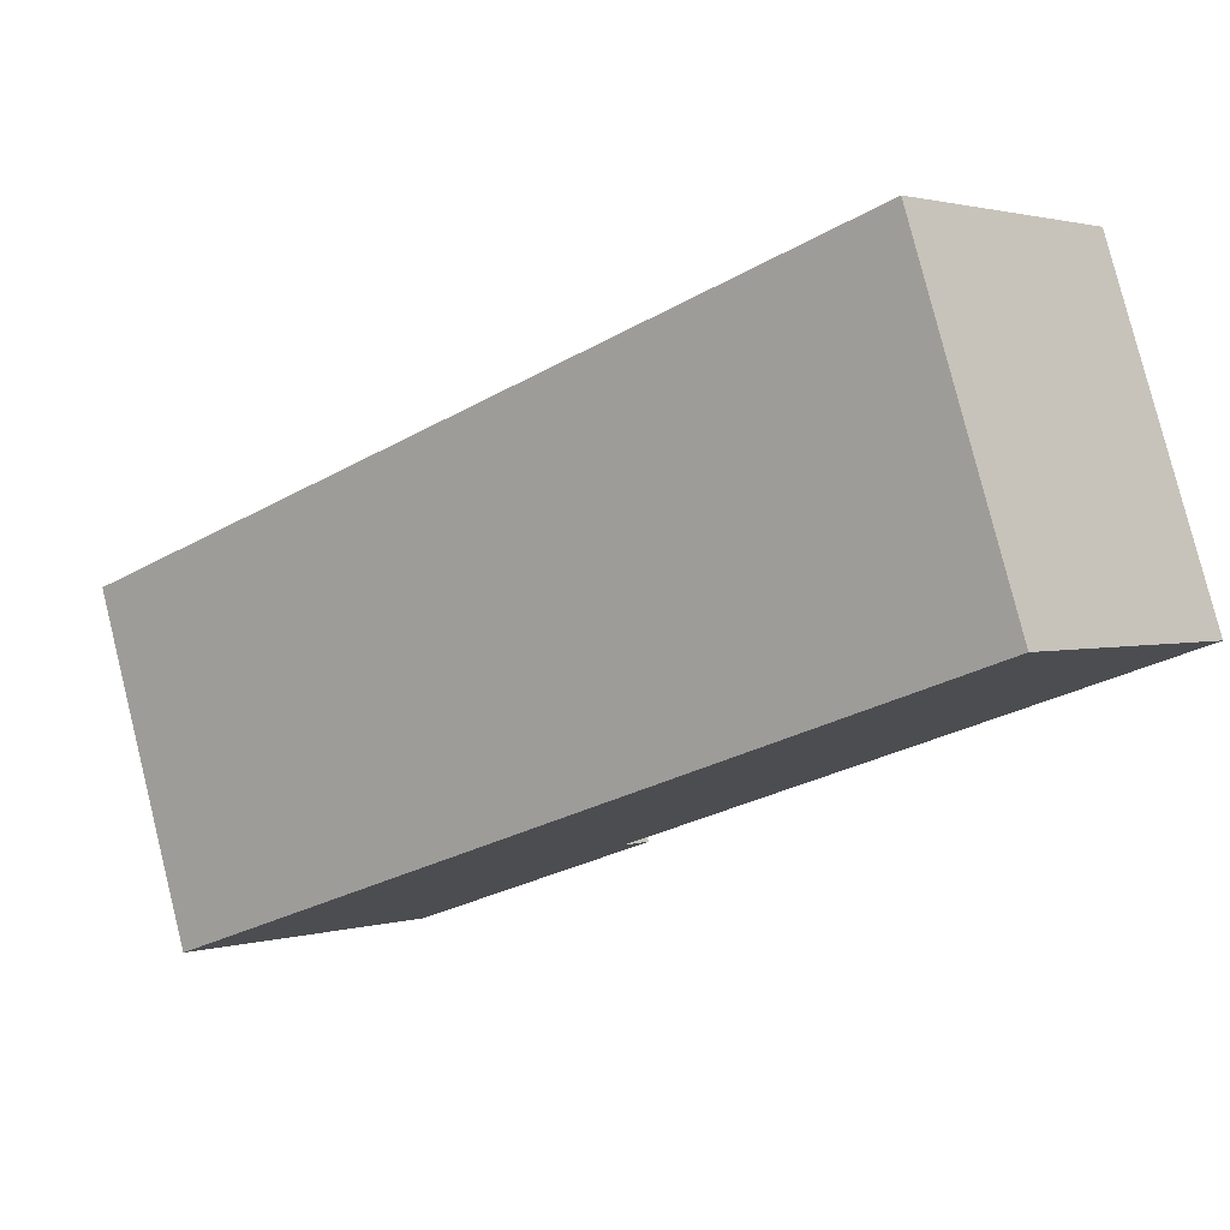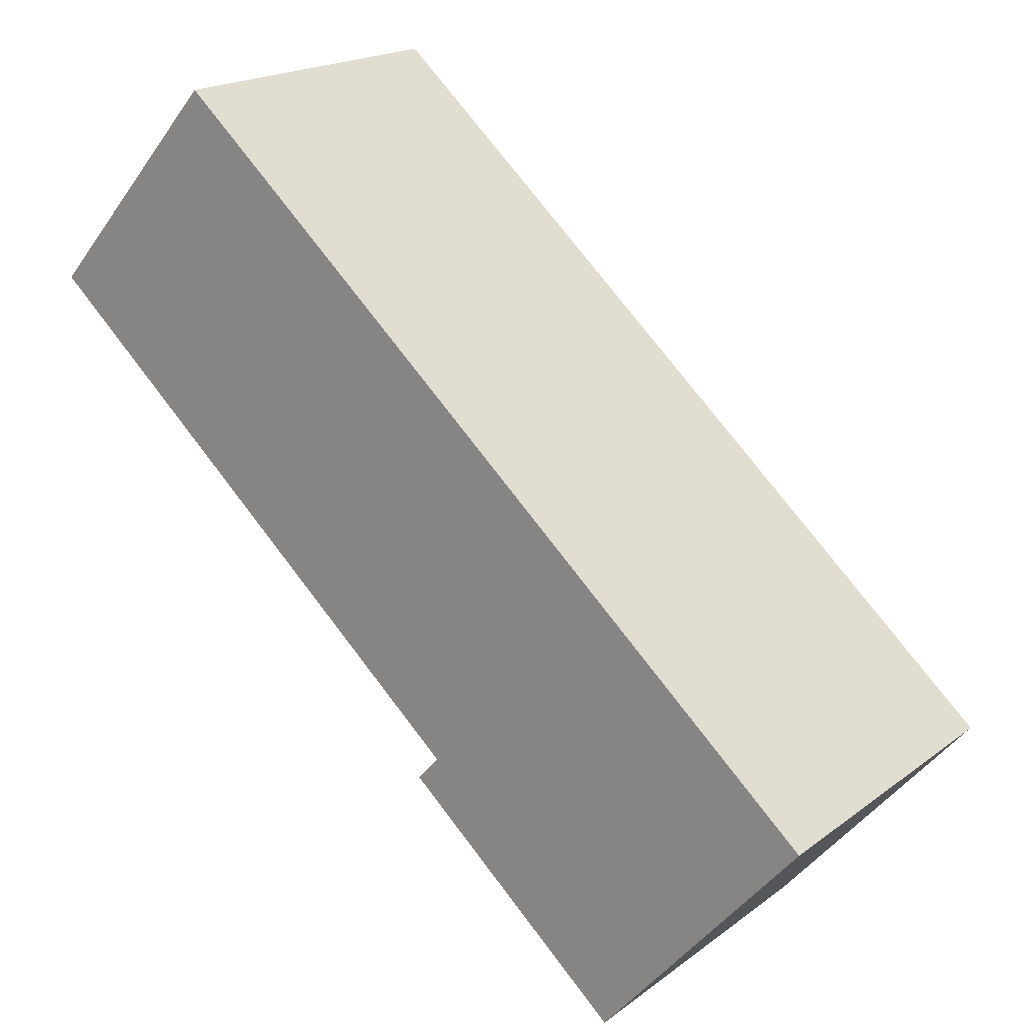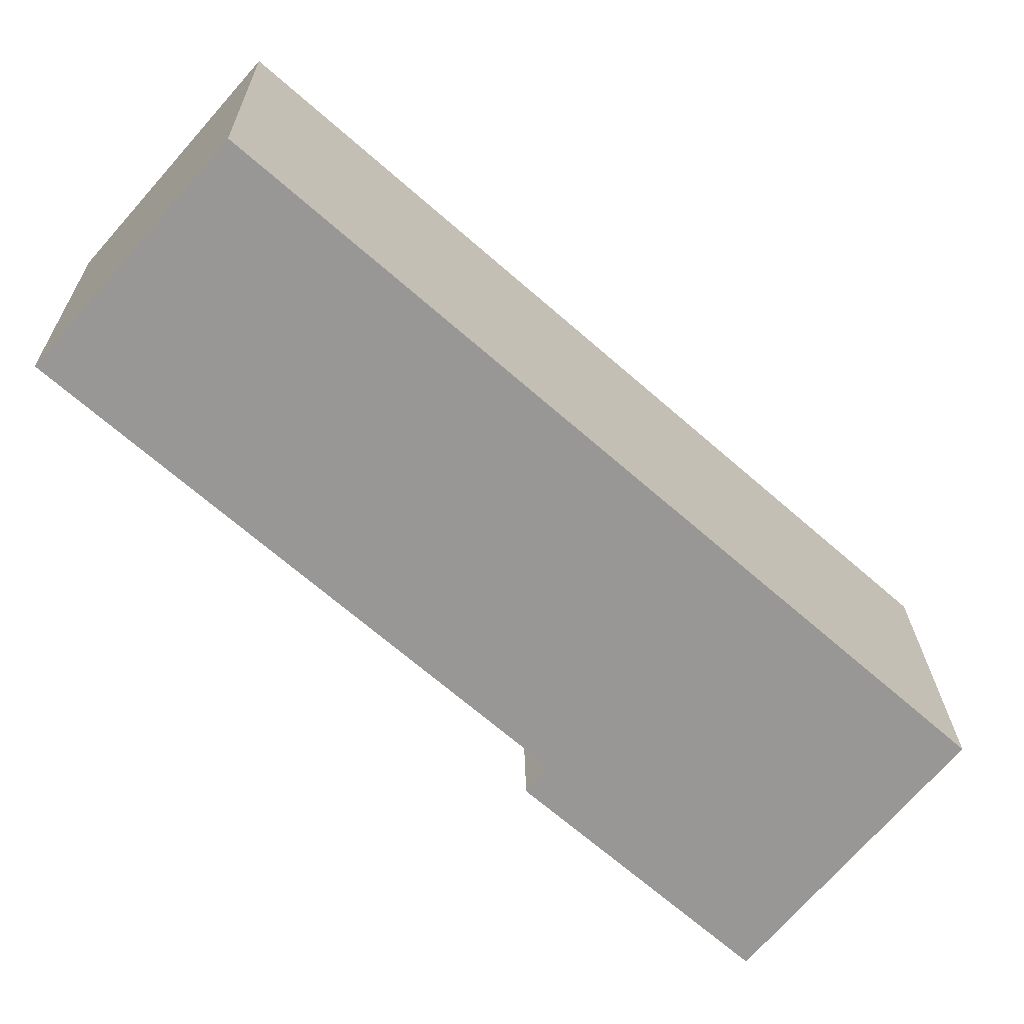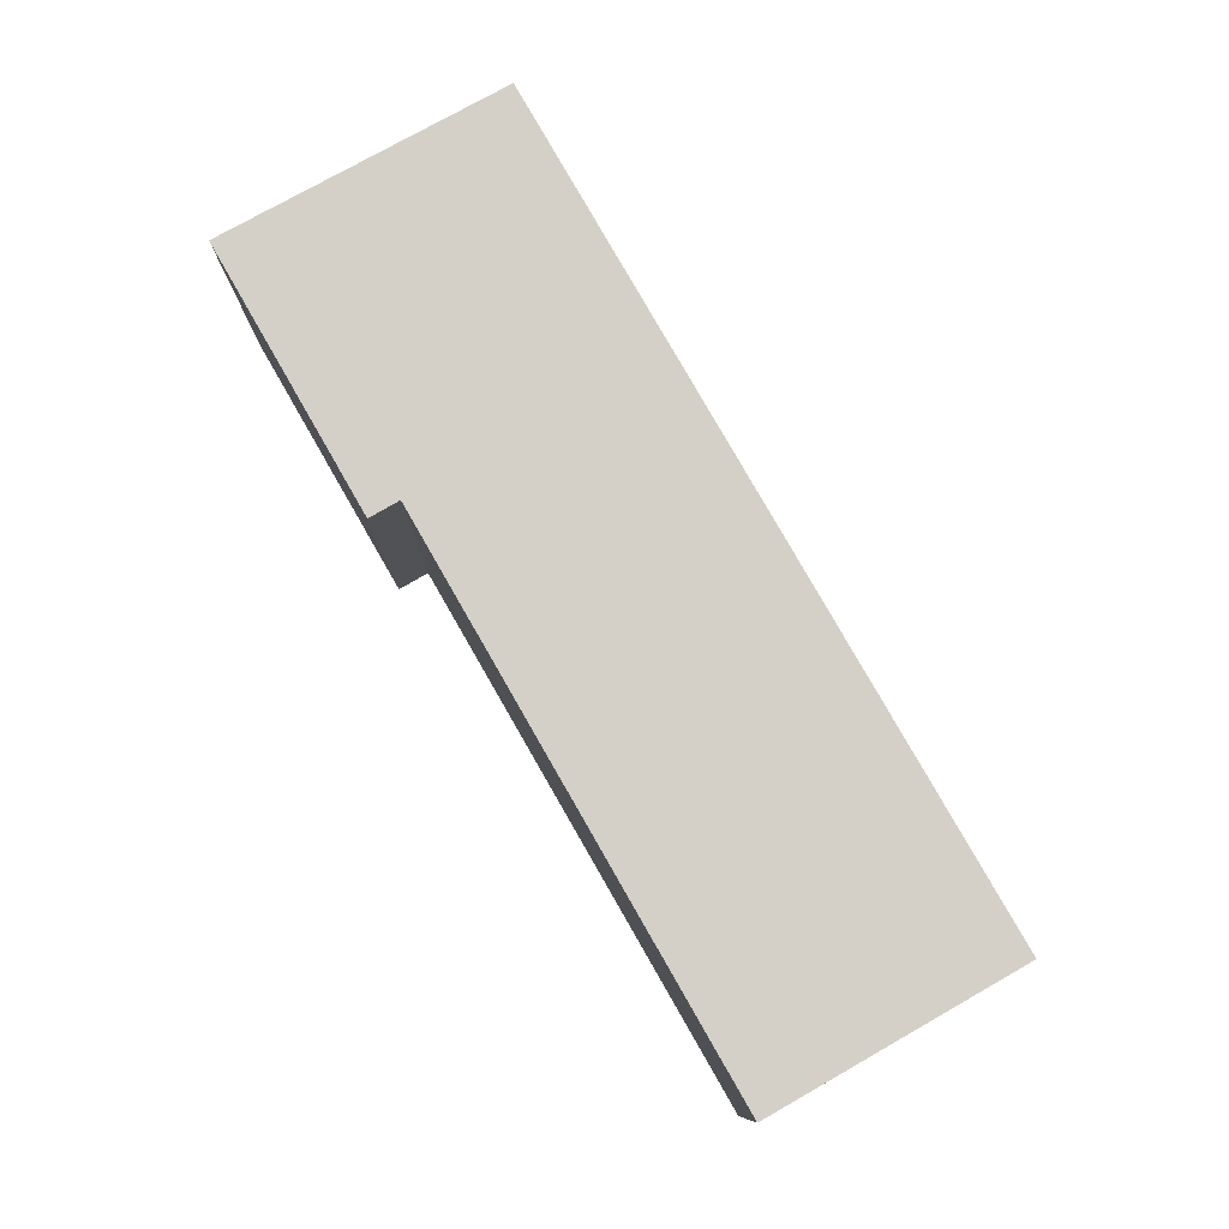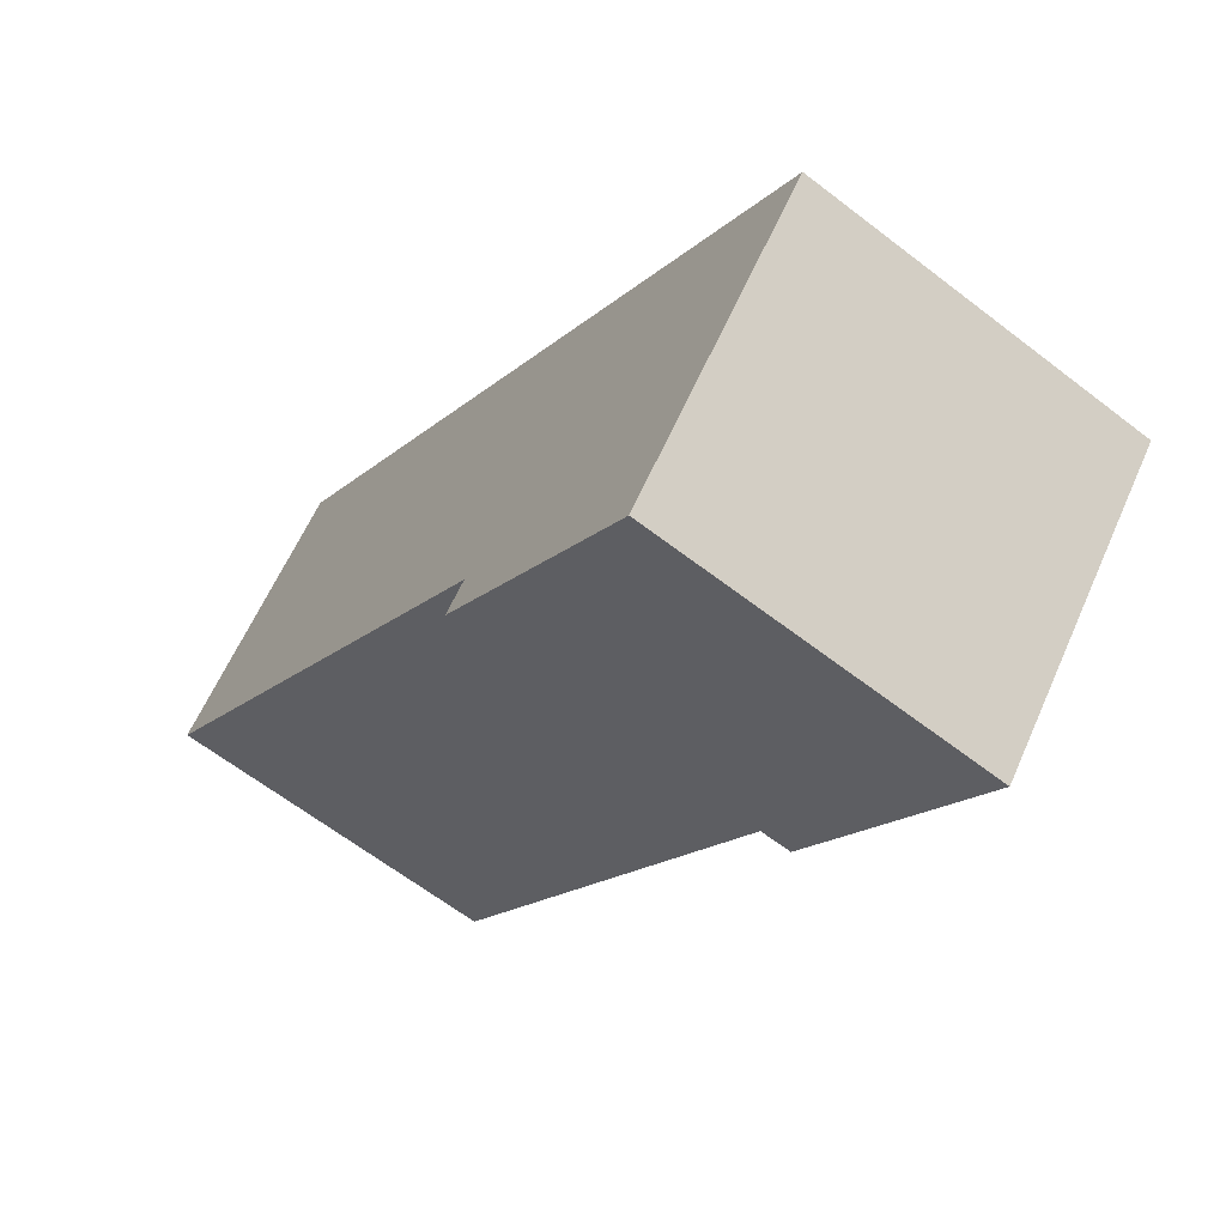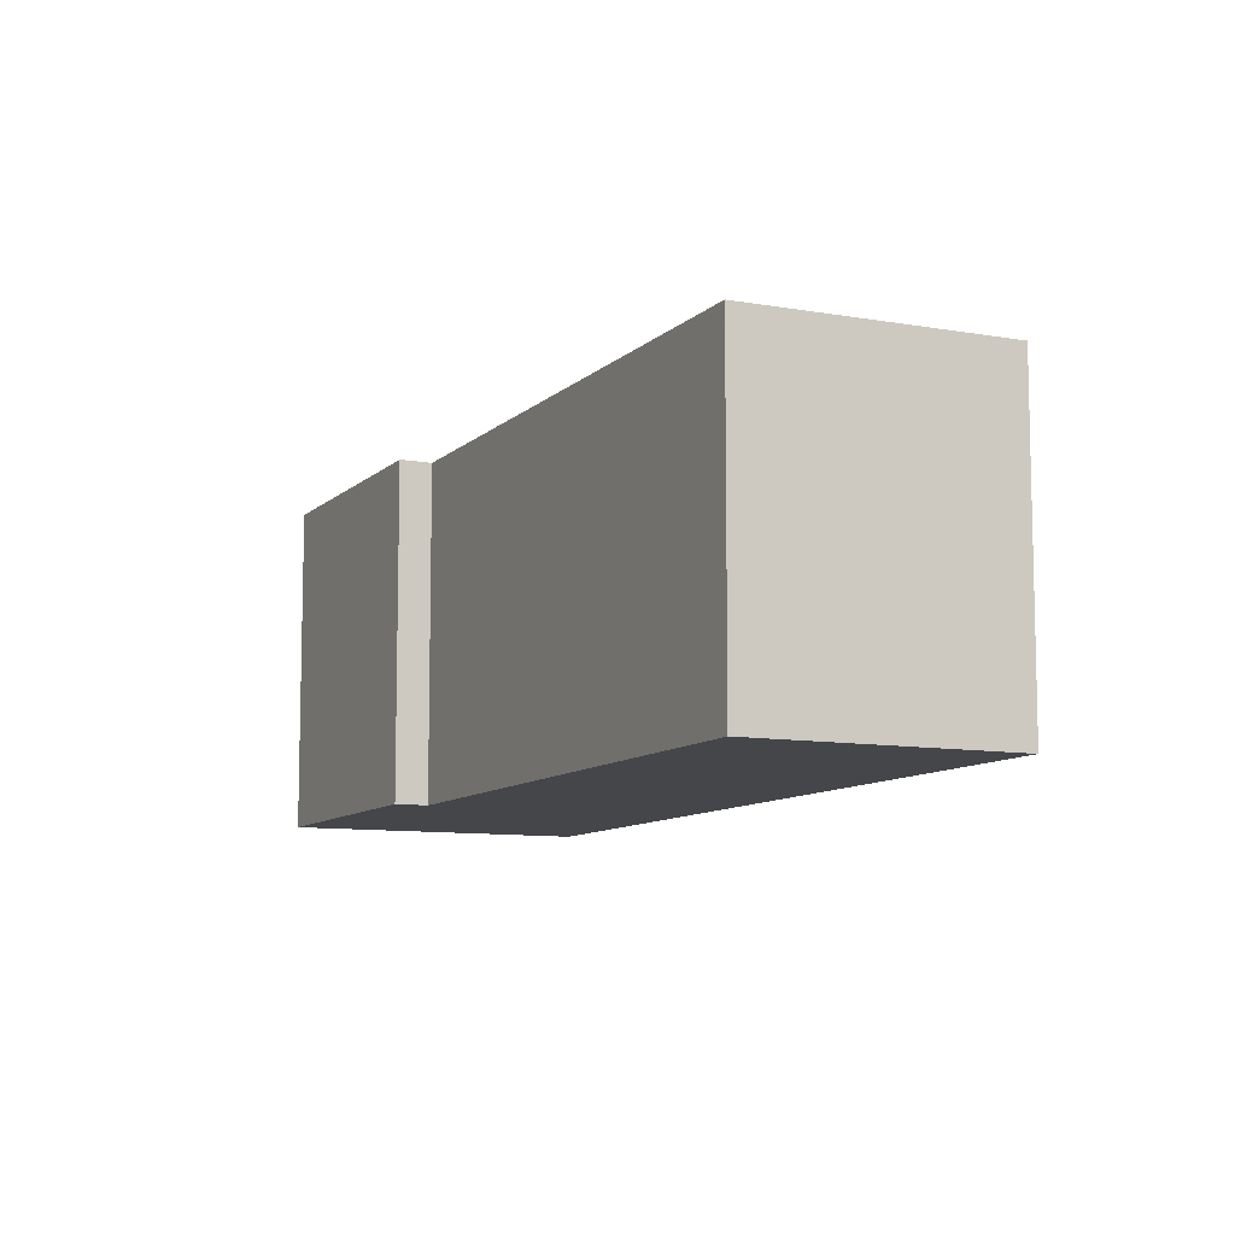
<metadata>
{"format":"obj","ext":"obj","renderer":"f3d","projection":"perspective","resolution":1024,"background":"white","views":[{"elev":79.6,"azim":166.0,"up":"+Z"},{"elev":19.0,"azim":36.1,"up":"+Z"},{"elev":21.9,"azim":-1.0,"up":"+Z"},{"elev":79.9,"azim":-78.4,"up":"+Y"},{"elev":-63.0,"azim":51.9,"up":"+Z"},{"elev":-9.4,"azim":-73.7,"up":"+Y"}]}
</metadata>
<code>
v  0.936 17.03 1.061
v  0.021 17.03 -0.018
v  0 17.03 1.043e-15
v  4.778 17.03 5.416
v  15 17.03 5.416
v  43.76 17.03 -19.95
v  9.252 17.03 10.49
v  22.44 17.03 -22.09
v  43.77 17.03 -19.96
v  33.61 17.03 -31.95
v  23.56 17.03 -20.81
v  3.561 17.03 -3.148
v  22.44 1.352e-15 -22.09
v  23.56 1.274e-15 -20.81
v  0 0 0
v  0.936 -6.497e-17 1.061
v  9.252 -6.422e-16 10.49
v  4.778 -3.316e-16 5.416
v  3.561 1.928e-16 -3.148
v  0.021 1.102e-18 -0.018
v  33.61 1.956e-15 -31.95
v  15 -3.316e-16 5.416
v  43.76 1.222e-15 -19.95
v  43.77 1.222e-15 -19.96
g defaultobject
f 1 2 3
f 4 5 6
f 5 4 7
f 8 9 10
f 9 8 11
f 9 11 12
f 9 12 2
f 9 2 1
f 9 1 4
f 9 4 6
f 13 11 8
f 11 13 14
f 15 1 3
f 1 15 4
f 4 15 7
f 7 15 16
f 7 16 17
f 17 16 18
f 14 12 11
f 12 14 19
f 12 19 2
f 2 19 3
f 3 19 15
f 15 19 20
f 21 8 10
f 8 21 13
f 17 5 7
f 5 17 6
f 6 17 22
f 6 22 23
f 23 9 6
f 9 23 24
f 24 10 9
f 10 24 21
f 21 14 13
f 20 16 15
f 16 20 19
f 16 19 18
f 18 19 17
f 17 19 22
f 22 19 14
f 22 14 23
f 23 14 21
f 23 21 24

</code>
